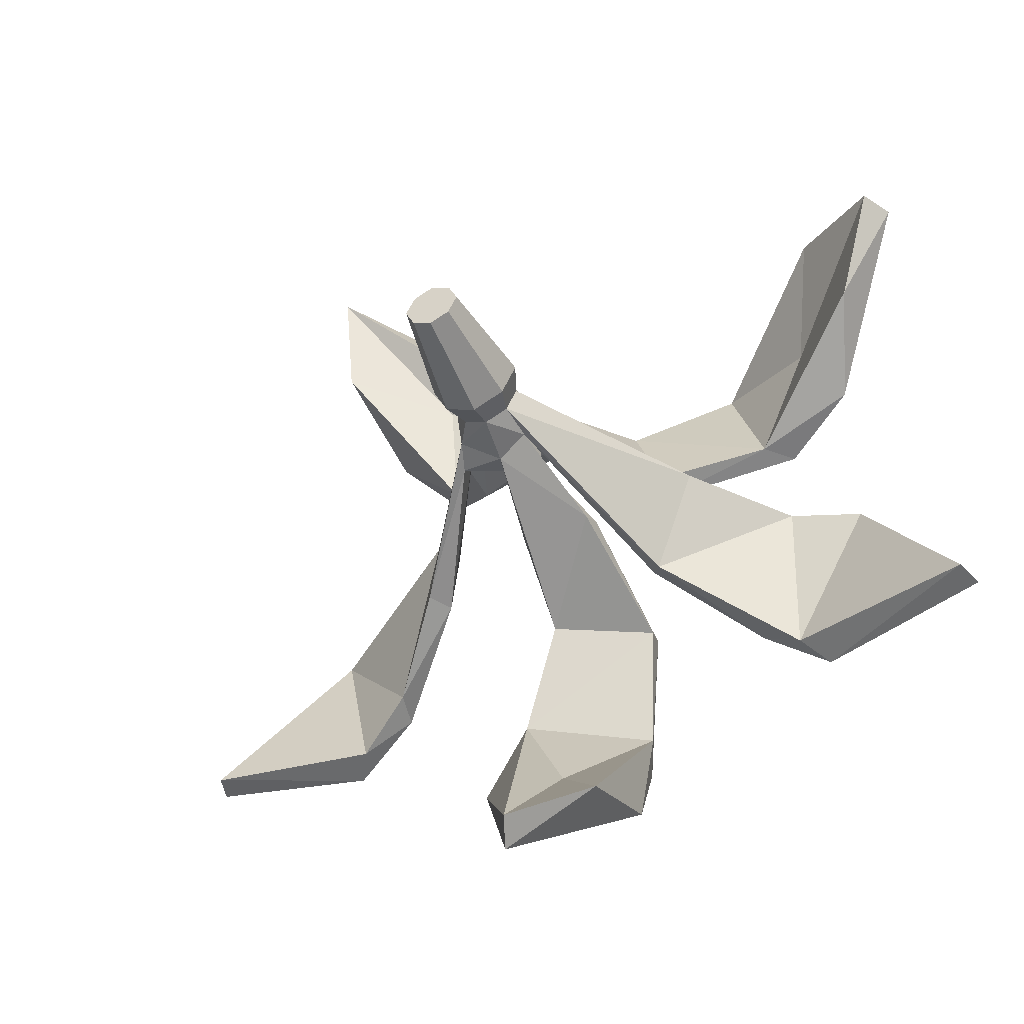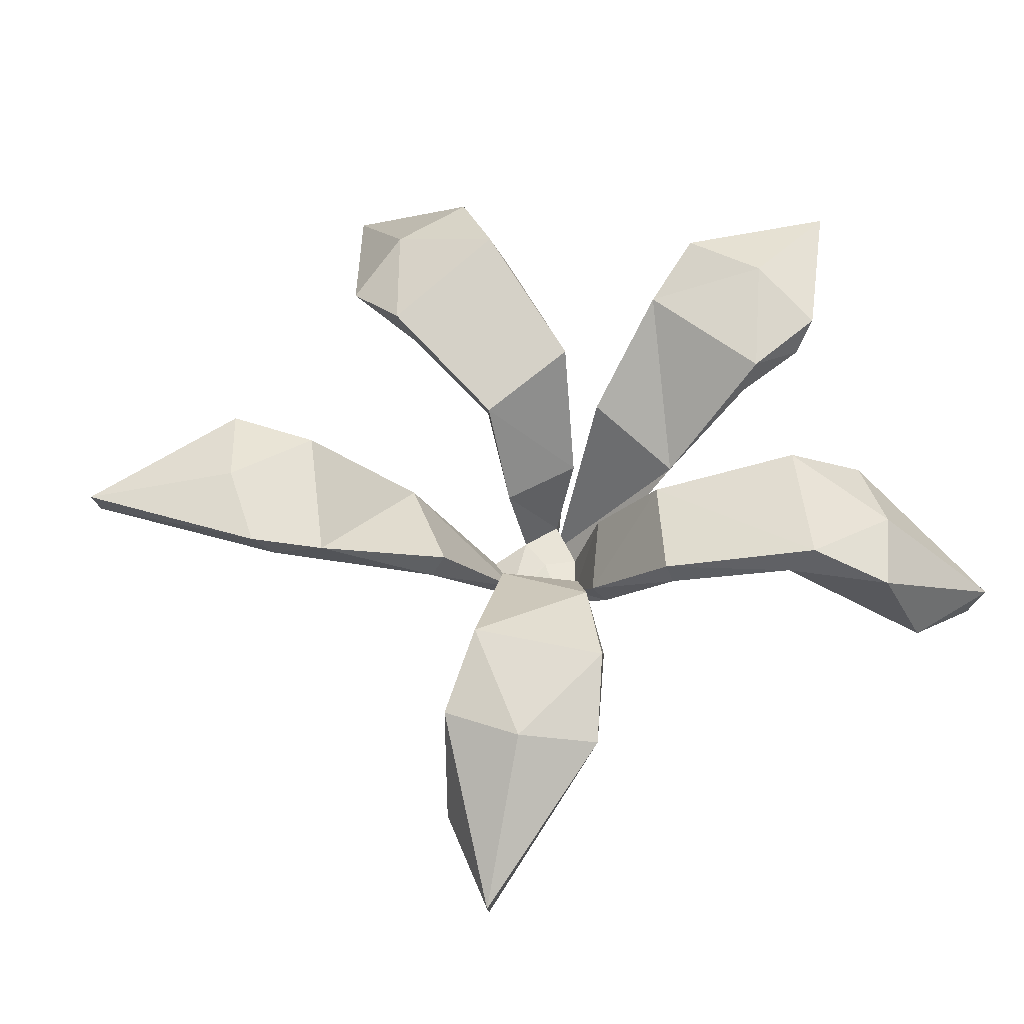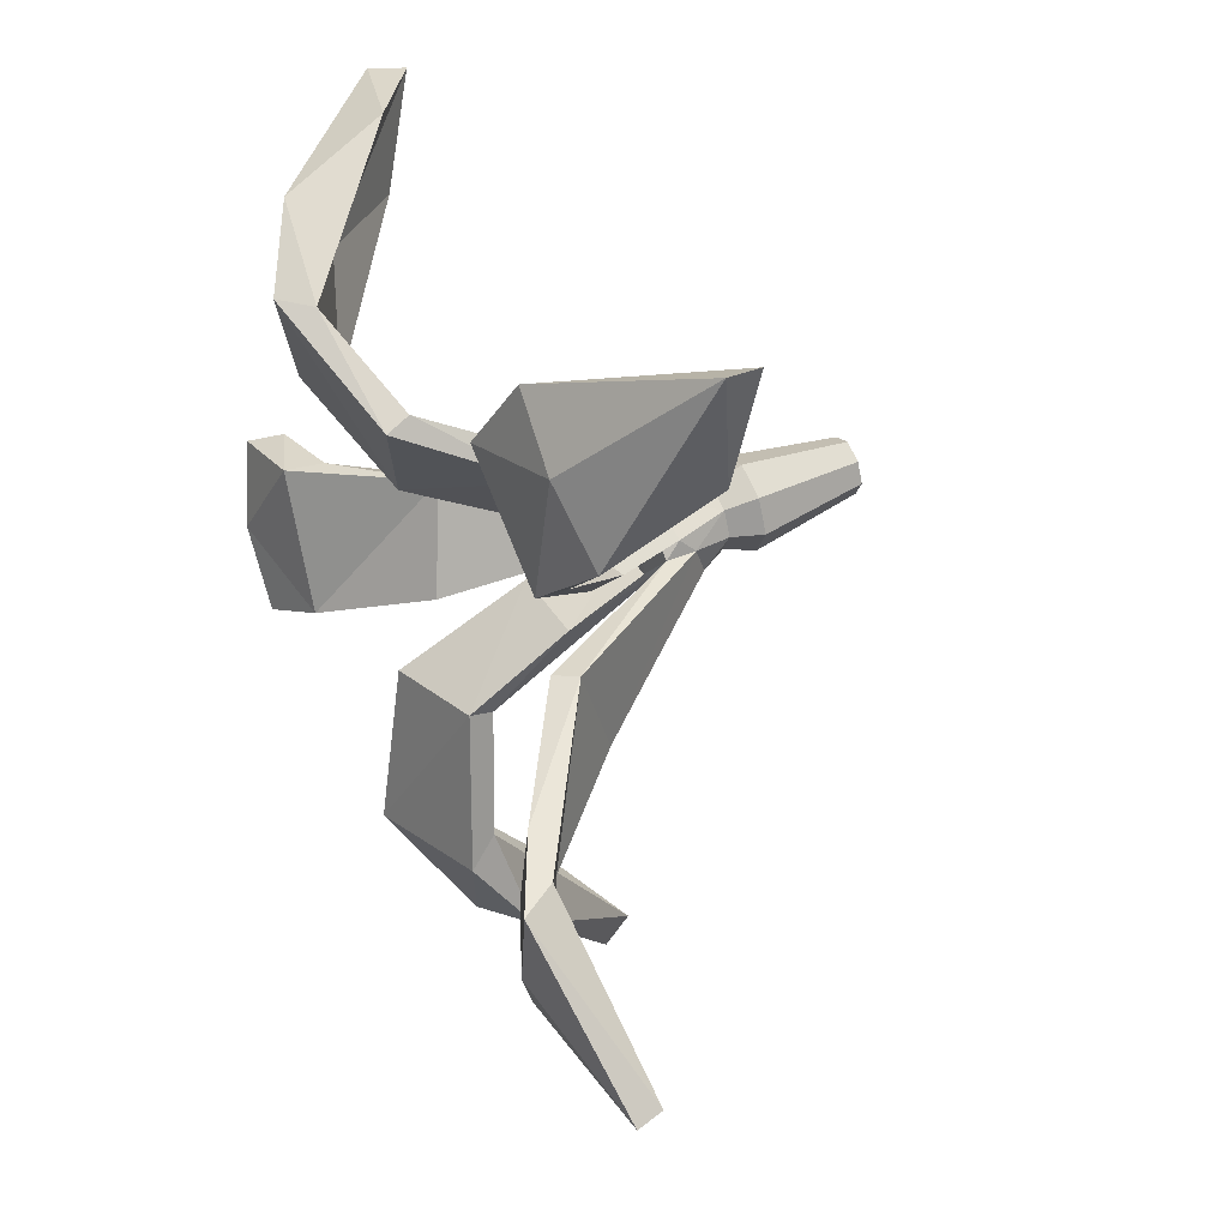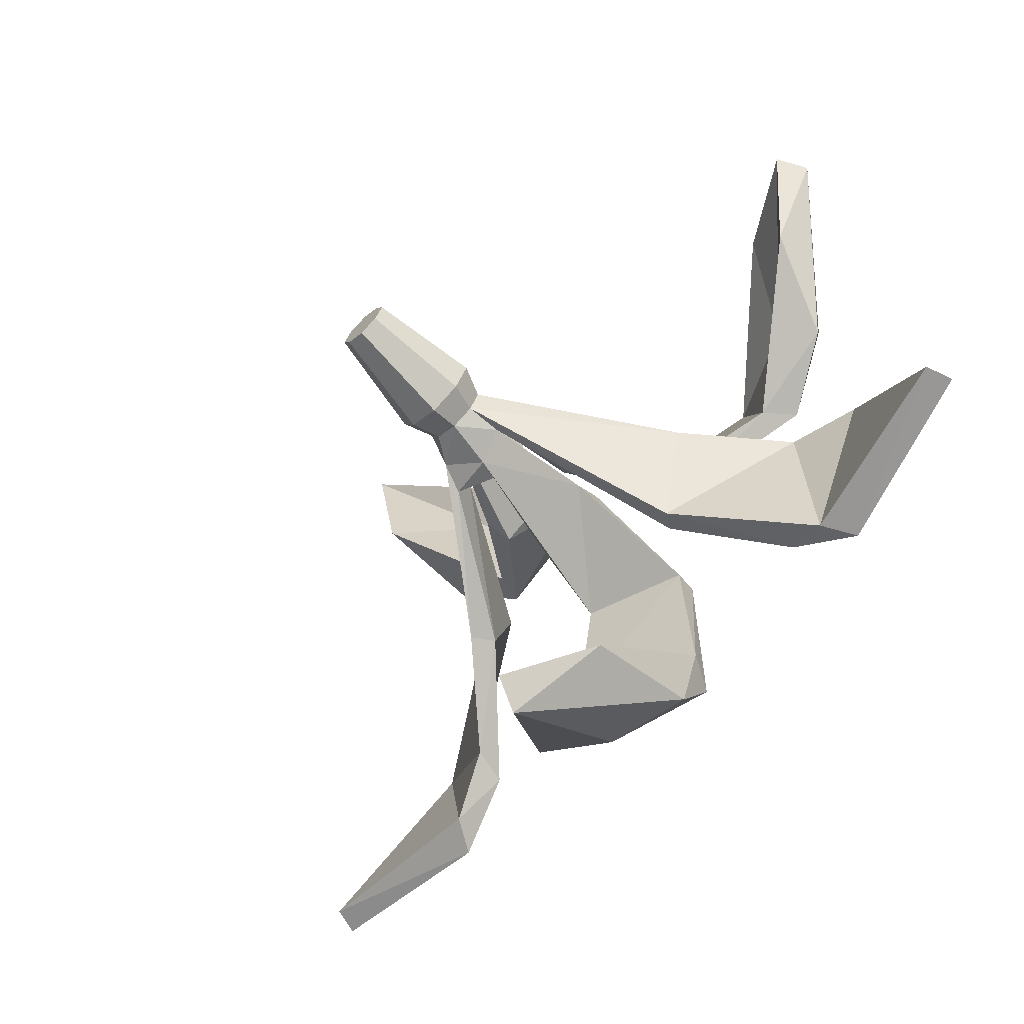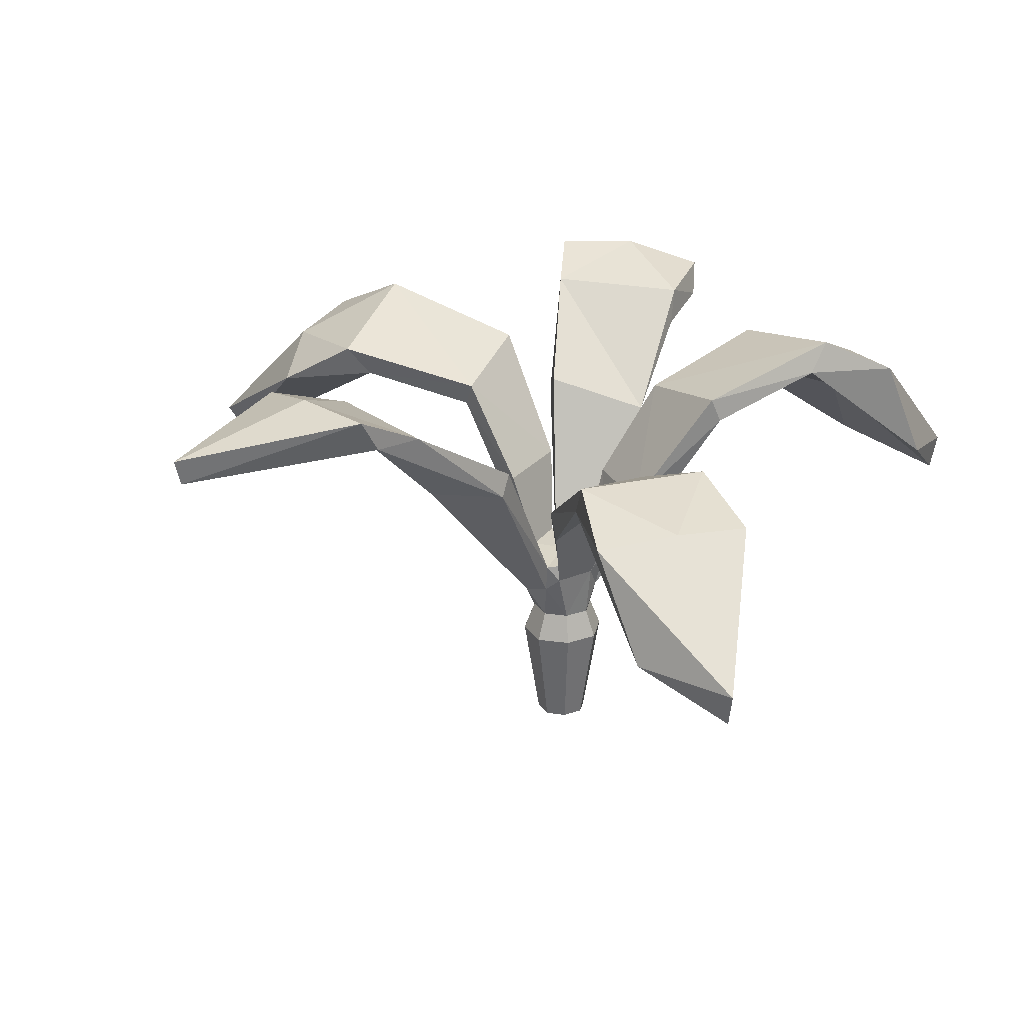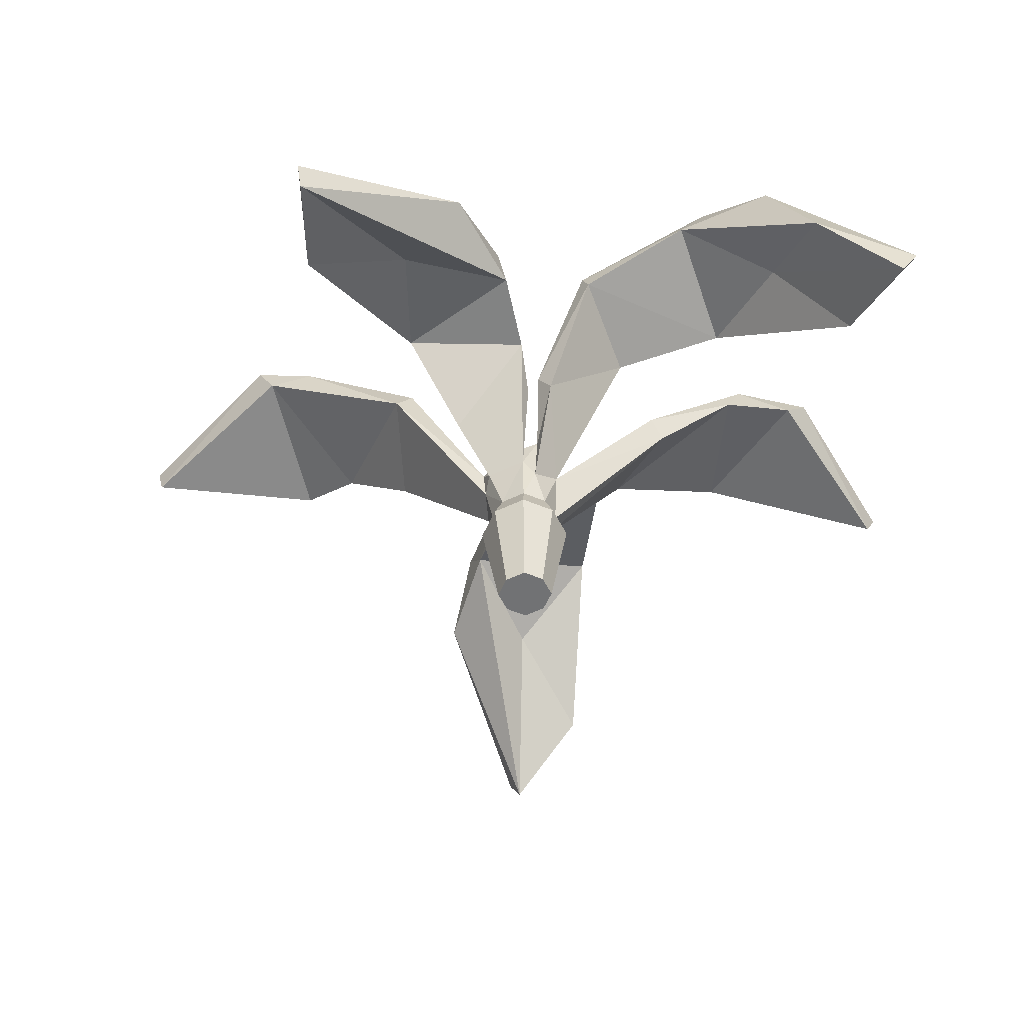
<metadata>
{"format":"obj","ext":"obj","renderer":"f3d","projection":"perspective","resolution":1024,"background":"white","views":[{"elev":-46.1,"azim":23.1,"up":"+Z"},{"elev":61.2,"azim":-23.1,"up":"+Y"},{"elev":44.3,"azim":-117.9,"up":"+Z"},{"elev":-68.3,"azim":43.5,"up":"+Z"},{"elev":27.6,"azim":-52.7,"up":"+Y"},{"elev":-55.6,"azim":1.6,"up":"+Y"}]}
</metadata>
<code>
v 33.28 23.04 -15.07
v 20.15 30.29 -14.78
v 18.31 27.99 -13.62
v 34.13 24.99 -15.63
v 24.61 30.03 -10.11
v 27.12 28.4 -4.234
v 25.29 26.1 -3.073
v 8.804 20.61 -8.021
v 7.852 22.15 -6.965
v 12.83 18.2 -0.8658
v 19.54 25.29 -1.788
v 20.74 28.04 -2.309
v 15.09 28.76 -11.54
v 11.88 19.75 0.19
v -5.108 21.34 22.21
v -18.17 14.24 29.54
v -17.79 11.47 29.01
v -9.992 19.06 17.89
v -1.175 20.59 14.77
v -11.02 22.25 19.35
v -15.71 21.34 14.77
v -17.99 13.67 20.51
v 0.02837 19.84 8.509
v -10.06 20.59 8.539
v -10.79 23.34 9.592
v -1.914 23.34 15.82
v 0.5474 16.43 5.675
v -5.188 16.43 2.364
v -5.817 14.33 3.453
v 4.106 16.38 -33.52
v -7.645 22.5 -26.3
v -2.296 13.88 -39.41
v -1.389 11.44 -38.26
v -0.7778 22 -26.86
v -4.765 24.14 -18.53
v -2.03 24.56 -29.15
v 4.518 25.43 -29.67
v -1.332 22.25 -10.01
v -1.571 24.2 -9.264
v 6.575 25.95 -11.21
v 6.814 24 -11.96
v 5.419 26.59 -21.34
v 4.39 28.86 -23.09
v -5.794 26.41 -20.27
v -1.706 16.43 -4.422
v 4.891 16.43 -4.999
v 4.782 14.33 -6.252
v -36.07 27.57 -11.24
v -25.8 31.89 -1.184
v -24.3 29.13 -0.7672
v -36.58 29.71 -11.35
v -25.29 31.97 -7.632
v -22.96 30.18 -13.54
v -21.46 27.43 -13.12
v -11.73 20.61 2.087
v -10.36 22.15 1.702
v -11.32 18.2 -6.115
v -17.02 25.31 -9.778
v -17.55 28.28 -10.12
v -20.53 28.96 0.2856
v -9.948 19.75 -6.499
v 25.71 16.38 21.89
v 26.16 22.5 8.107
v 28.99 14.96 12.41
v 34.15 13.88 19.79
v 32.69 11.44 19.92
v 22.84 22 14.14
v 18.09 24.14 6.229
v 25.45 24.56 14.37
v 22.27 25.43 20.11
v 9.091 22.25 4.404
v 8.597 24.2 3.792
v 5.737 25.95 11.66
v 6.23 24 12.28
v 14.83 26.59 16.28
v 16.85 28.86 16.38
v 20.11 26.41 6.33
v 4.631 16.43 1.012
v 1.478 16.43 6.836
v 2.584 14.33 7.435
v -2.472 1.936 2.472
v 2.472 1.936 2.472
v -2.876 9.896 1.647
v 1.271 10.49 3.793
v -3.957 8.906 -2.337
v 2.484 9.984 -3.036
v -2.472 1.936 -2.472
v 2.472 1.936 -2.472
v -1.838 4.305 1.838
v 1.838 4.305 1.838
v 1.838 4.305 -1.838
v -1.838 4.305 -1.838
v 2.262 7.065 -2.386
v 1.036 6.911 2.959
v -3.036 8.498 1.817
v -3.208 6.57 -1.73
v -0.7935 9.984 -2.603
v -0.3668 10.43 3.219
v -0.02151 8.632 3.143
v 0 4.305 2.701
v 0 1.936 3.633
v 0 1.936 -3.633
v 0 4.305 -2.701
v -0.3941 8.22 -3.072
v 3.633 1.936 -3e-06
v -3.633 1.936 -3e-06
v -2.701 4.305 -3e-06
v -3.378 7.349 0.5898
v -3.564 9.78 0.8763
v 0 9.984 -3e-06
v 2.64 9.984 0.7742
v 2.884 8.365 1.398
v 2.701 4.305 -3e-06
v 2.218 -6.739 -3e-06
v 0 -6.739 -3e-06
v 0 -6.739 -2.218
v 1.509 -6.739 -1.509
v -1.509 -6.739 -1.509
v -2.218 -6.739 -3e-06
v 0 -6.739 2.218
v 1.509 -6.739 1.509
v -1.509 -6.739 1.509
f 6 7 1
f 4 1 2
f 2 1 3
f 1 7 3
f 2 5 4
f 4 5 6
f 6 1 4
f 3 11 8
f 8 11 10
f 3 8 13
f 13 8 9
f 9 14 13
f 12 13 14
f 10 11 14
f 14 11 12
f 14 112 10
f 10 112 113
f 11 7 12
f 12 7 6
f 6 5 12
f 12 5 13
f 13 5 2
f 2 3 13
f 3 7 11
f 9 93 14
f 14 93 112
f 16 17 15
f 15 17 19
f 17 18 19
f 15 20 16
f 16 20 21
f 21 22 16
f 16 22 17
f 22 18 17
f 19 24 23
f 26 19 23
f 23 25 26
f 25 23 28
f 28 24 25
f 23 24 29
f 28 23 27
f 28 29 24
f 24 18 22
f 25 24 21
f 21 24 22
f 21 20 25
f 25 20 26
f 26 20 15
f 15 19 26
f 19 18 24
f 27 98 28
f 28 98 83
f 23 29 99
f 99 29 95
f 23 99 27
f 27 99 98
f 37 42 30
f 32 33 31
f 31 33 35
f 33 34 35
f 31 36 32
f 32 36 37
f 37 30 32
f 32 30 33
f 42 34 30
f 30 34 33
f 42 41 35
f 35 41 38
f 44 35 39
f 39 35 38
f 39 43 44
f 43 39 40
f 41 42 40
f 40 42 43
f 38 41 47
f 39 38 45
f 45 46 39
f 40 39 46
f 47 41 46
f 46 41 40
f 43 42 37
f 37 36 43
f 43 36 44
f 44 36 31
f 31 35 44
f 35 34 42
f 38 47 104
f 104 47 93
f 38 104 45
f 45 104 97
f 53 54 48
f 51 48 49
f 49 48 50
f 48 54 50
f 49 52 51
f 51 52 53
f 53 48 51
f 50 58 55
f 55 58 57
f 50 55 60
f 60 55 56
f 56 61 60
f 59 60 61
f 57 58 61
f 61 58 59
f 61 85 57
f 57 85 96
f 58 54 59
f 59 54 53
f 53 52 59
f 59 52 60
f 60 52 49
f 49 50 60
f 50 54 58
f 56 109 61
f 61 109 85
f 56 55 109
f 109 55 108
f 70 75 62
f 66 64 65
f 65 64 63
f 63 64 68
f 66 67 64
f 64 67 68
f 63 69 65
f 65 69 70
f 70 62 65
f 65 62 66
f 75 67 62
f 62 67 66
f 75 74 68
f 68 74 71
f 77 68 72
f 72 68 71
f 72 76 77
f 76 72 73
f 74 75 73
f 73 75 76
f 71 74 80
f 72 71 78
f 78 79 72
f 73 72 79
f 80 74 79
f 79 74 73
f 76 75 70
f 70 69 76
f 76 69 77
f 77 69 63
f 63 68 77
f 68 67 75
f 71 80 112
f 112 80 94
f 71 112 78
f 78 112 111
f 99 100 94
f 94 100 90
f 97 110 86
f 86 110 111
f 104 93 103
f 103 93 91
f 114 115 117
f 117 115 116
f 96 107 108
f 101 82 100
f 100 82 90
f 105 88 113
f 113 88 91
f 102 103 88
f 88 103 91
f 106 107 87
f 87 107 92
f 112 93 111
f 111 93 86
f 98 99 84
f 84 99 94
f 110 97 109
f 109 97 85
f 100 99 89
f 89 99 95
f 101 100 81
f 81 100 89
f 116 115 118
f 118 115 119
f 92 103 87
f 87 103 102
f 104 103 96
f 96 103 92
f 97 104 85
f 85 104 96
f 120 115 121
f 121 115 114
f 119 115 122
f 122 115 120
f 106 81 107
f 107 81 89
f 107 89 108
f 108 89 95
f 108 95 109
f 109 95 83
f 98 110 83
f 83 110 109
f 110 98 111
f 111 98 84
f 113 112 90
f 90 112 94
f 105 113 82
f 82 113 90
f 102 88 116
f 116 88 117
f 105 114 88
f 88 114 117
f 102 116 87
f 87 116 118
f 106 87 119
f 119 87 118
f 105 82 114
f 114 82 121
f 101 120 82
f 82 120 121
f 101 81 120
f 120 81 122
f 106 119 81
f 81 119 122
f 92 107 96
f 111 84 78
f 78 84 79
f 94 80 84
f 84 80 79
f 95 29 83
f 83 29 28
f 96 108 57
f 57 108 55
f 97 86 45
f 45 86 46
f 93 47 86
f 86 47 46
f 113 91 10
f 10 91 8
f 9 8 93
f 93 8 91

</code>
